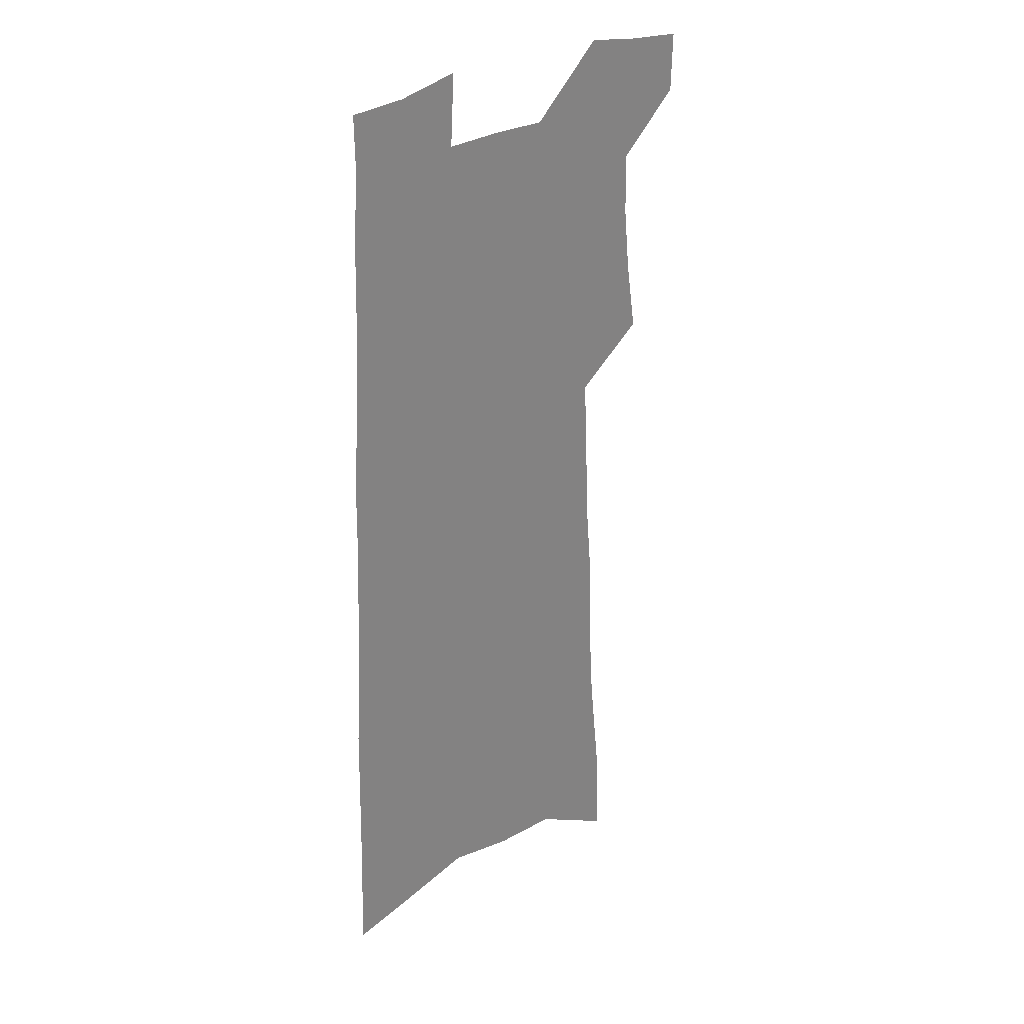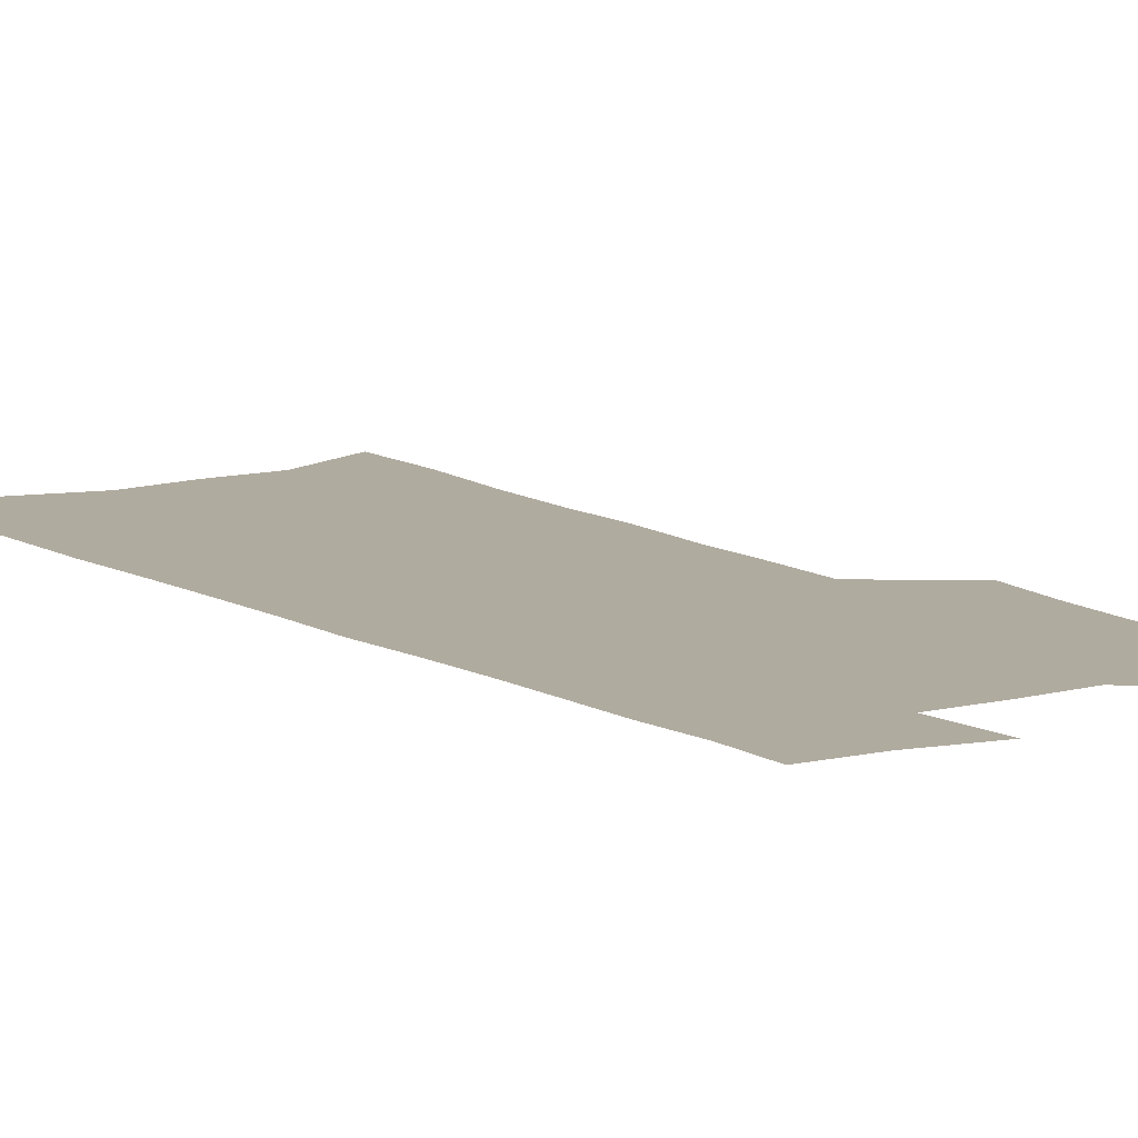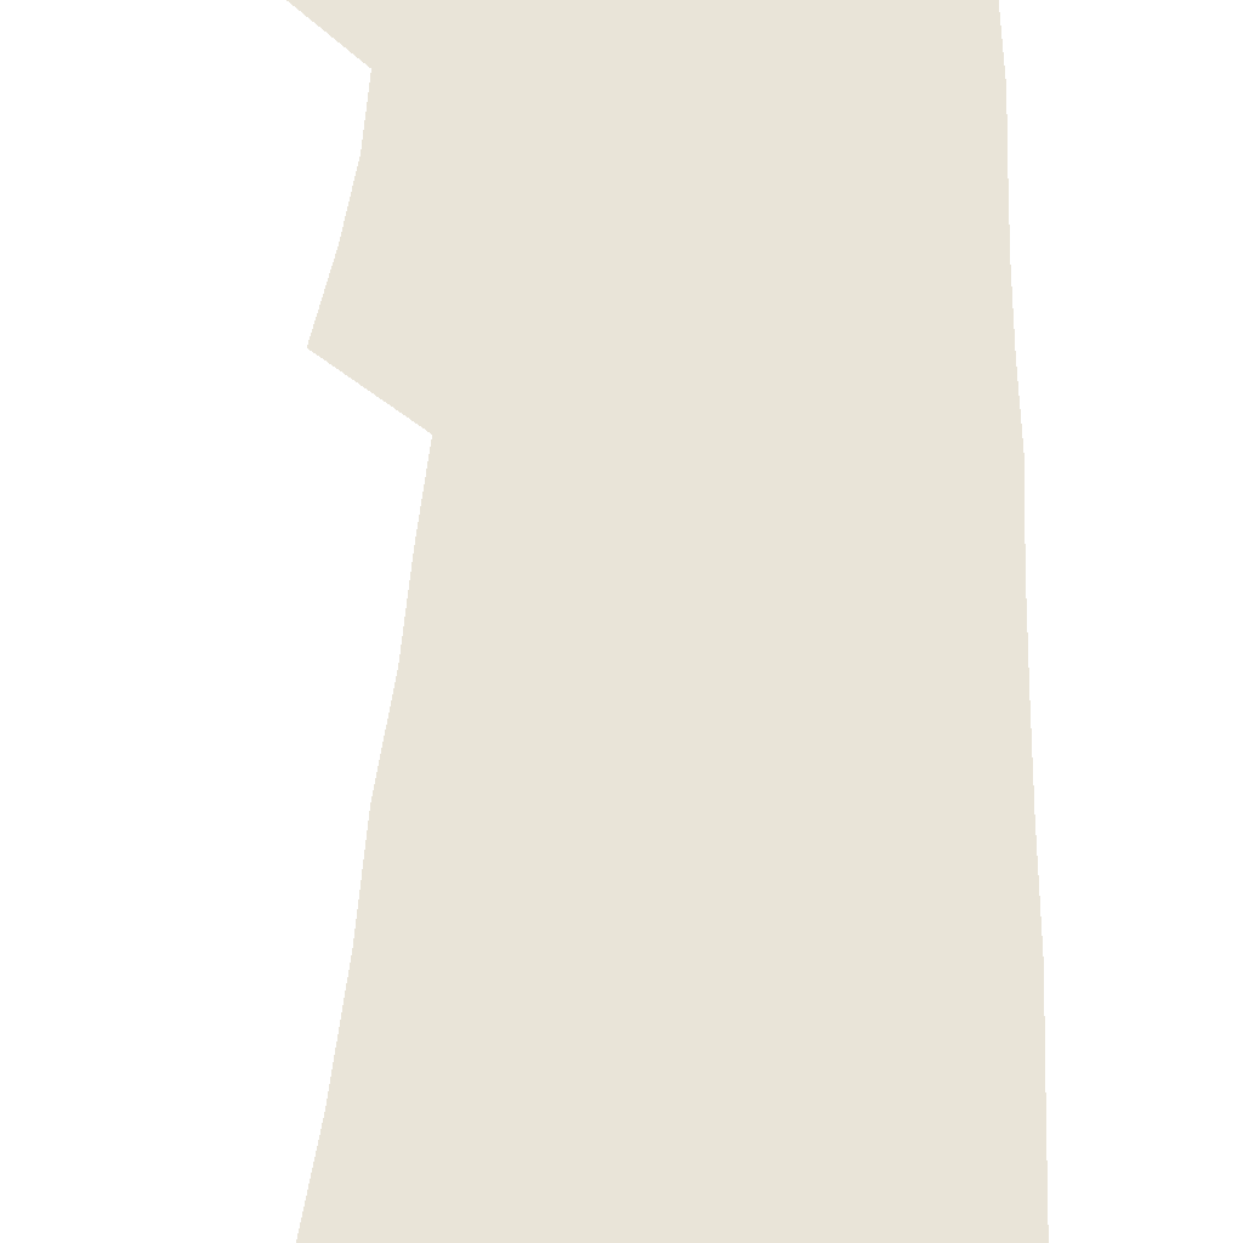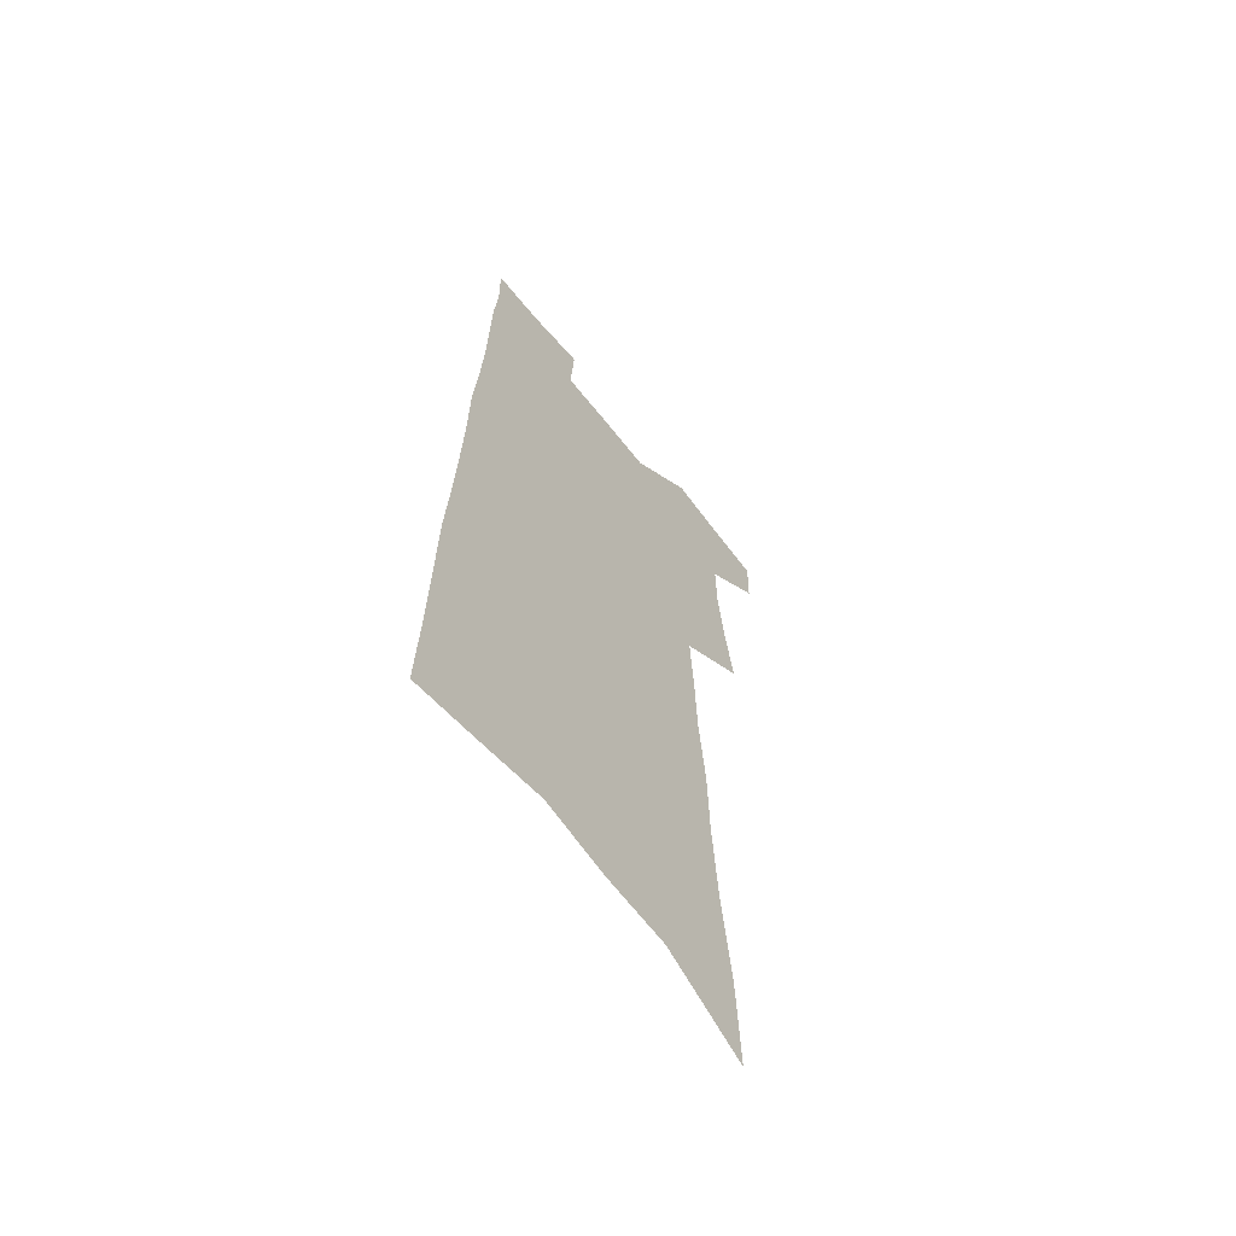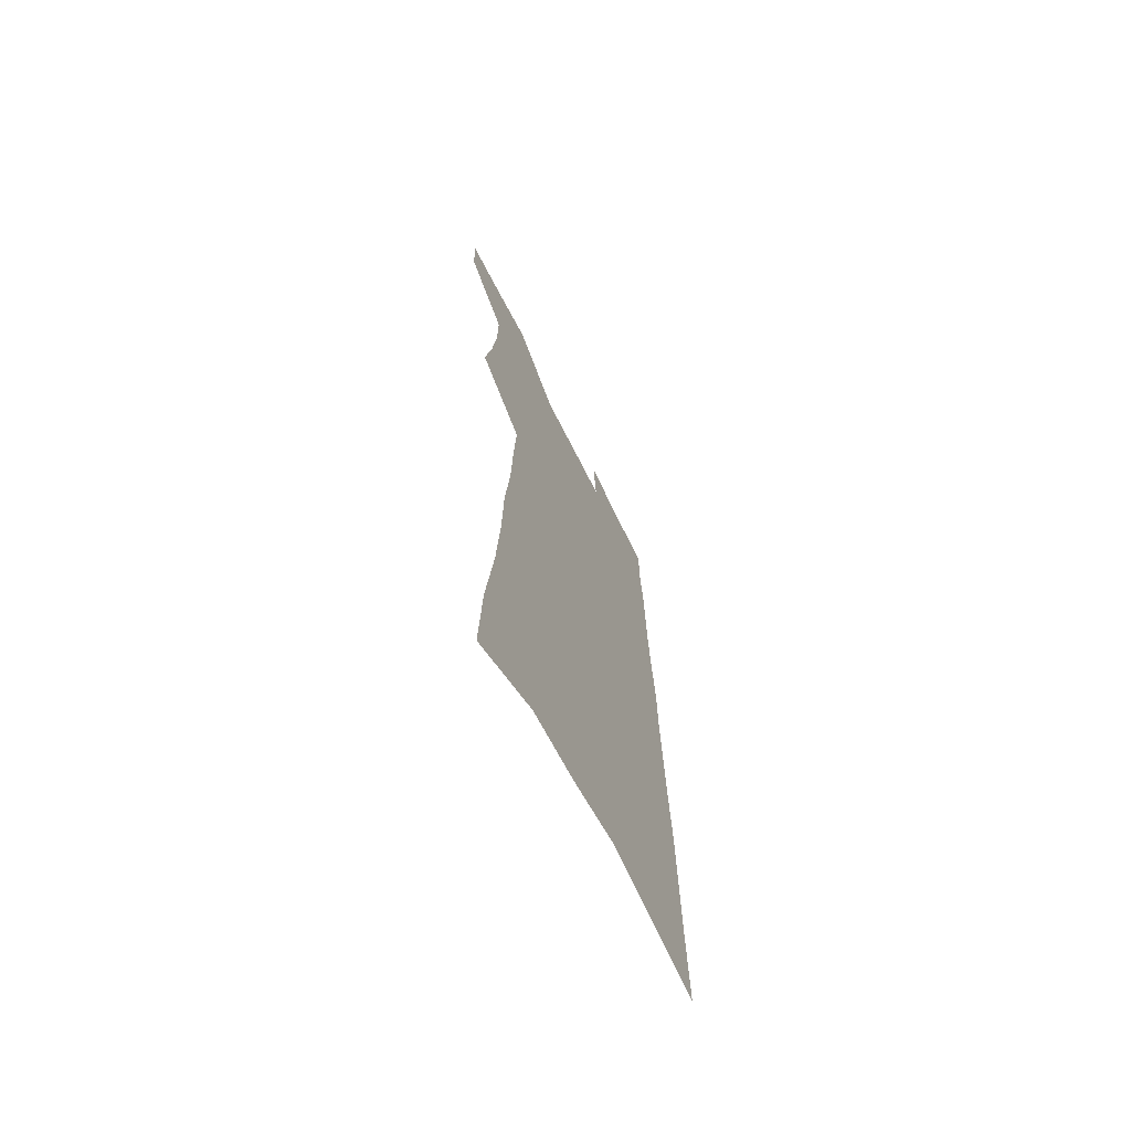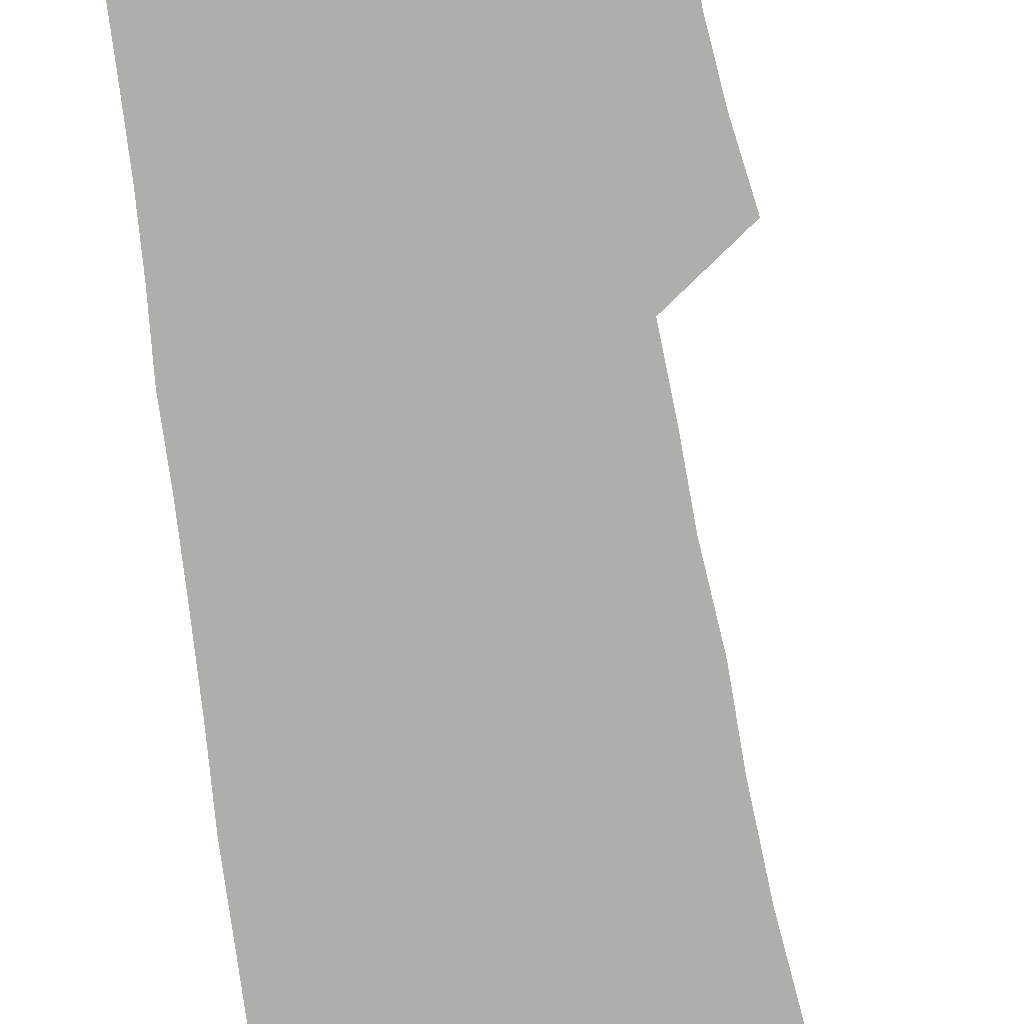
<metadata>
{"format":"obj","ext":"obj","renderer":"f3d","projection":"perspective","resolution":1024,"background":"white","views":[{"elev":29.1,"azim":136.2,"up":"+Y"},{"elev":9.7,"azim":147.2,"up":"+Z"},{"elev":59.9,"azim":3.2,"up":"+Z"},{"elev":-63.3,"azim":128.3,"up":"+Y"},{"elev":-69.0,"azim":-63.4,"up":"+Y"},{"elev":-77.9,"azim":-171.4,"up":"+Z"}]}
</metadata>
<code>
v 514.2 503.8 0
v 513.6 524.7 0
v 530.4 414.2 0
v 534.4 439.1 0
v 536.8 462.2 0
v 537.1 483.6 0
v 538.2 504.7 0
v 534.8 527 0
v 543.4 178.5 0
v 544.9 214.7 0
v 549 252.6 0
v 551.1 285 0
v 551.7 313.6 0
v 554.4 343.8 0
v 555.3 369.9 0
v 556.7 395.3 0
v 558.9 419.8 0
v 559.9 442.4 0
v 560.8 464.1 0
v 562.5 485.2 0
v 560 506.3 0
v 555.7 530.4 0
v 575.6 197 0
v 577.5 233.4 0
v 578.2 265.3 0
v 578.5 294.3 0
v 578.1 320.9 0
v 580 350 0
v 581.3 376.2 0
v 582.1 400.3 0
v 582.3 422.6 0
v 583.2 444.8 0
v 583.1 465.6 0
v 583.1 486 0
v 582.3 506.5 0
v 600.8 198.9 0
v 602.7 241.3 0
v 602.7 270.9 0
v 602.3 298.1 0
v 602.9 327.2 0
v 603.1 353.5 0
v 603.5 378.5 0
v 603.7 401.7 0
v 603.9 424.3 0
v 604.1 445.8 0
v 604.2 466.5 0
v 603.8 486.5 0
v 603.1 507.4 0
v 626.3 204.3 0
v 626 240.9 0
v 625.9 270.8 0
v 625.4 300.5 0
v 625.3 326.6 0
v 625 354.1 0
v 624.9 378.6 0
v 624.8 401.8 0
v 624.7 424.2 0
v 624.6 445.8 0
v 624.4 466.6 0
v 624.3 486.9 0
v 624.1 507.4 0
v 622.6 532.5 0
v 651.8 199.1 0
v 649.9 237.8 0
v 650.4 265.9 0
v 648.8 297.4 0
v 648 325.5 0
v 647.4 351.8 0
v 646.8 377 0
v 646.3 400.7 0
v 646 423.3 0
v 645.6 445.2 0
v 645.1 466.4 0
v 644.4 487 0
v 644.8 506.8 0
v 645.4 528.3 0
v 677.9 194.3 0
v 676.7 228.5 0
v 676.1 259.3 0
v 675.6 288.8 0
v 673.9 318.4 0
v 672.7 345.8 0
v 671.8 371.7 0
v 671.6 395.8 0
v 669.7 420.3 0
v 668.5 443.3 0
v 667.9 465 0
v 667.4 486.1 0
v 665.7 507.3 0
v 666 527.6 0
f 6 7 1
f 1 7 2
f 7 8 2
f 16 17 3
f 3 17 4
f 17 18 4
f 4 18 5
f 18 19 5
f 5 19 6
f 19 20 6
f 6 20 7
f 20 21 7
f 7 21 8
f 21 22 8
f 9 23 10
f 23 24 10
f 10 24 11
f 24 25 11
f 11 25 12
f 25 26 12
f 12 26 13
f 26 27 13
f 13 27 14
f 27 28 14
f 14 28 15
f 28 29 15
f 15 29 16
f 29 30 16
f 16 30 17
f 30 31 17
f 17 31 18
f 31 32 18
f 18 32 19
f 32 33 19
f 19 33 20
f 33 34 20
f 20 34 21
f 34 35 21
f 21 35 22
f 23 36 24
f 36 37 24
f 24 37 25
f 37 38 25
f 25 38 26
f 38 39 26
f 26 39 27
f 39 40 27
f 27 40 28
f 40 41 28
f 28 41 29
f 41 42 29
f 29 42 30
f 42 43 30
f 30 43 31
f 43 44 31
f 31 44 32
f 44 45 32
f 32 45 33
f 45 46 33
f 33 46 34
f 46 47 34
f 34 47 35
f 47 48 35
f 36 49 37
f 49 50 37
f 37 50 38
f 50 51 38
f 38 51 39
f 51 52 39
f 39 52 40
f 52 53 40
f 40 53 41
f 53 54 41
f 41 54 42
f 54 55 42
f 42 55 43
f 55 56 43
f 43 56 44
f 56 57 44
f 44 57 45
f 57 58 45
f 45 58 46
f 58 59 46
f 46 59 47
f 59 60 47
f 47 60 48
f 60 61 48
f 49 63 50
f 63 64 50
f 50 64 51
f 64 65 51
f 51 65 52
f 65 66 52
f 52 66 53
f 66 67 53
f 53 67 54
f 67 68 54
f 54 68 55
f 68 69 55
f 55 69 56
f 69 70 56
f 56 70 57
f 70 71 57
f 57 71 58
f 71 72 58
f 58 72 59
f 72 73 59
f 59 73 60
f 73 74 60
f 60 74 61
f 74 75 61
f 61 75 62
f 75 76 62
f 63 77 64
f 77 78 64
f 64 78 65
f 78 79 65
f 65 79 66
f 79 80 66
f 66 80 67
f 80 81 67
f 67 81 68
f 81 82 68
f 68 82 69
f 82 83 69
f 69 83 70
f 83 84 70
f 70 84 71
f 84 85 71
f 71 85 72
f 85 86 72
f 72 86 73
f 86 87 73
f 73 87 74
f 87 88 74
f 74 88 75
f 88 89 75
f 75 89 76
f 89 90 76

</code>
